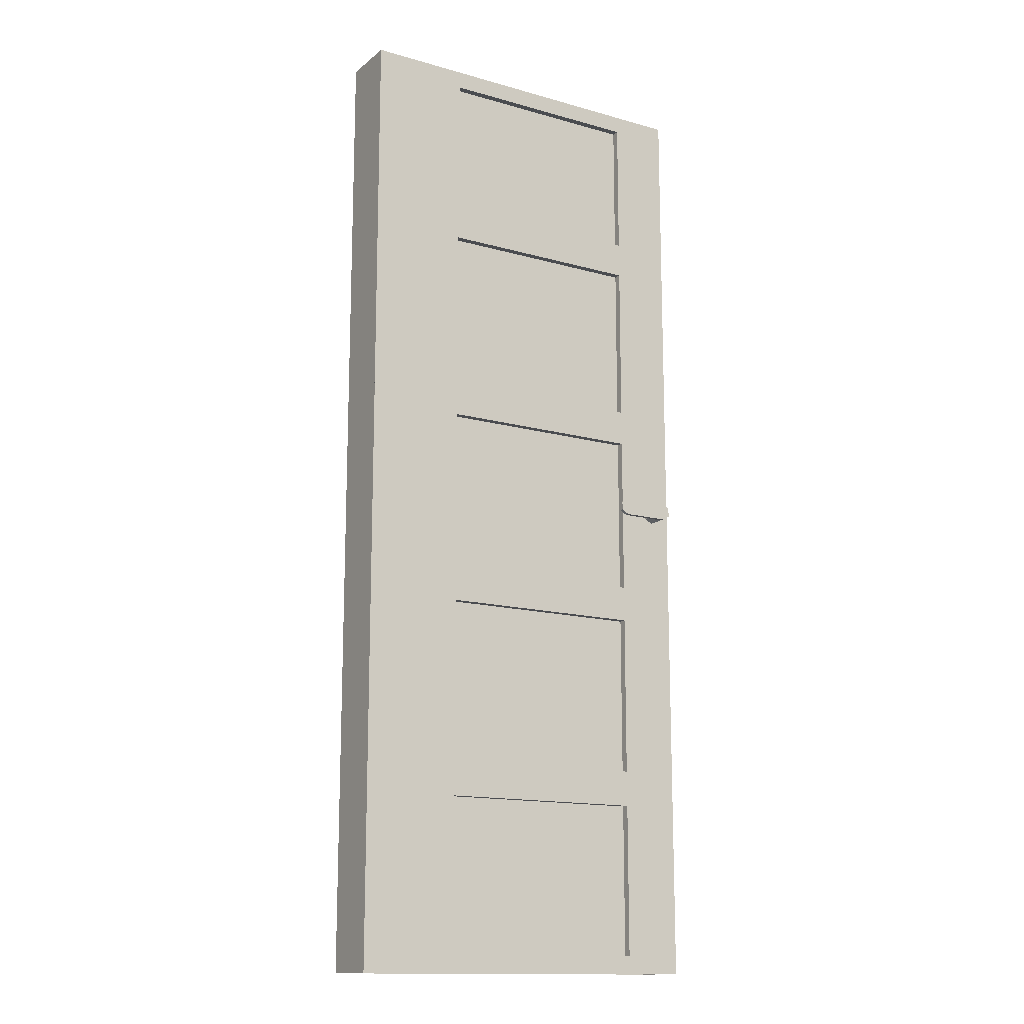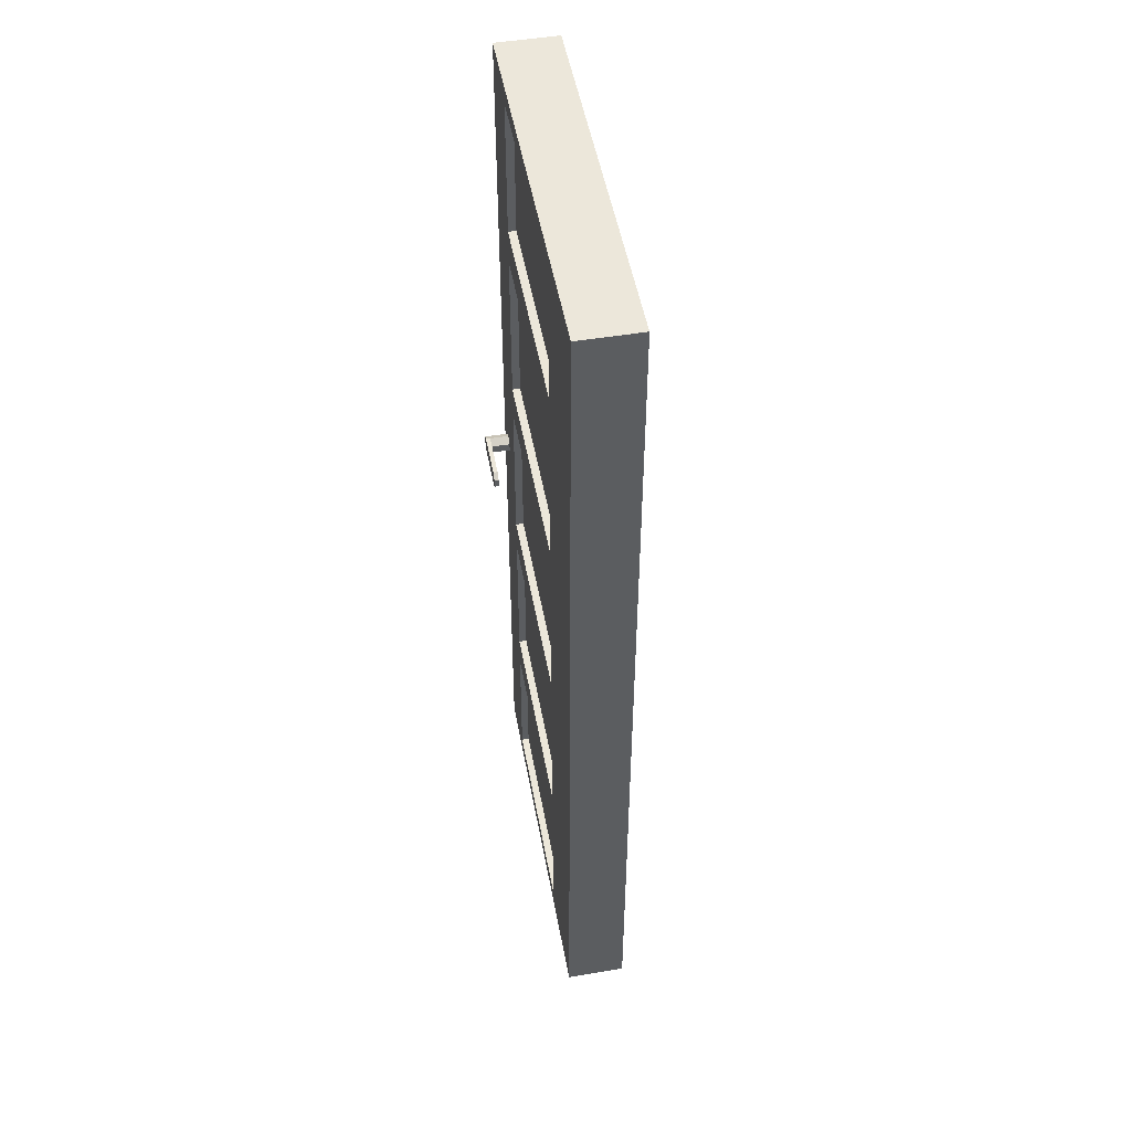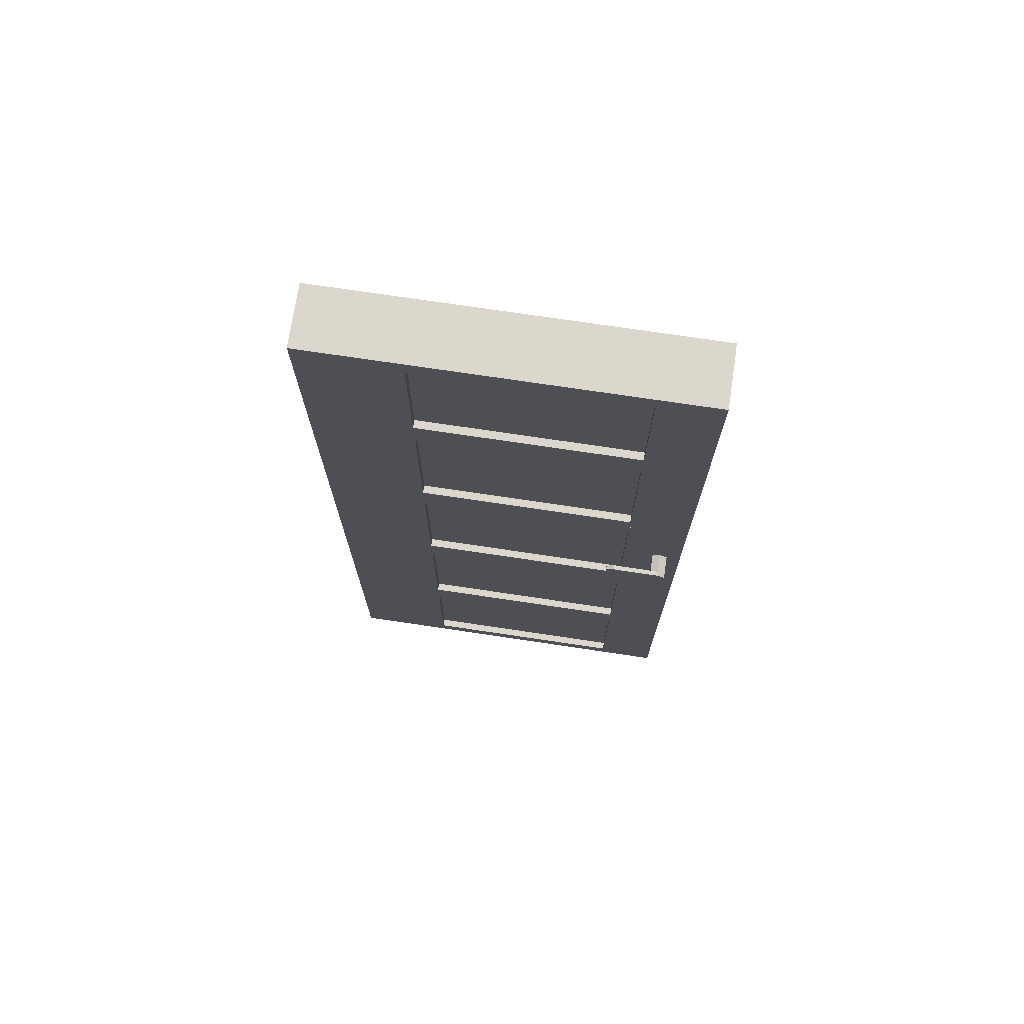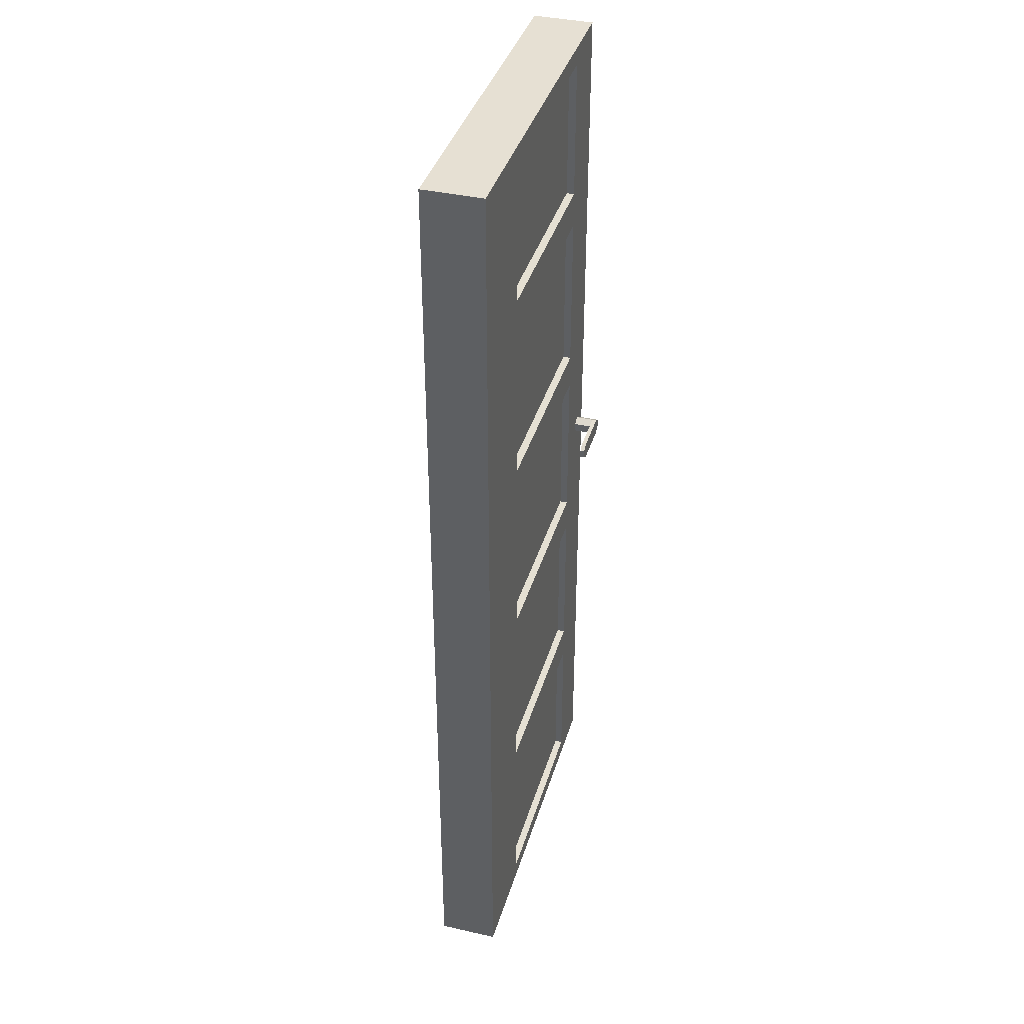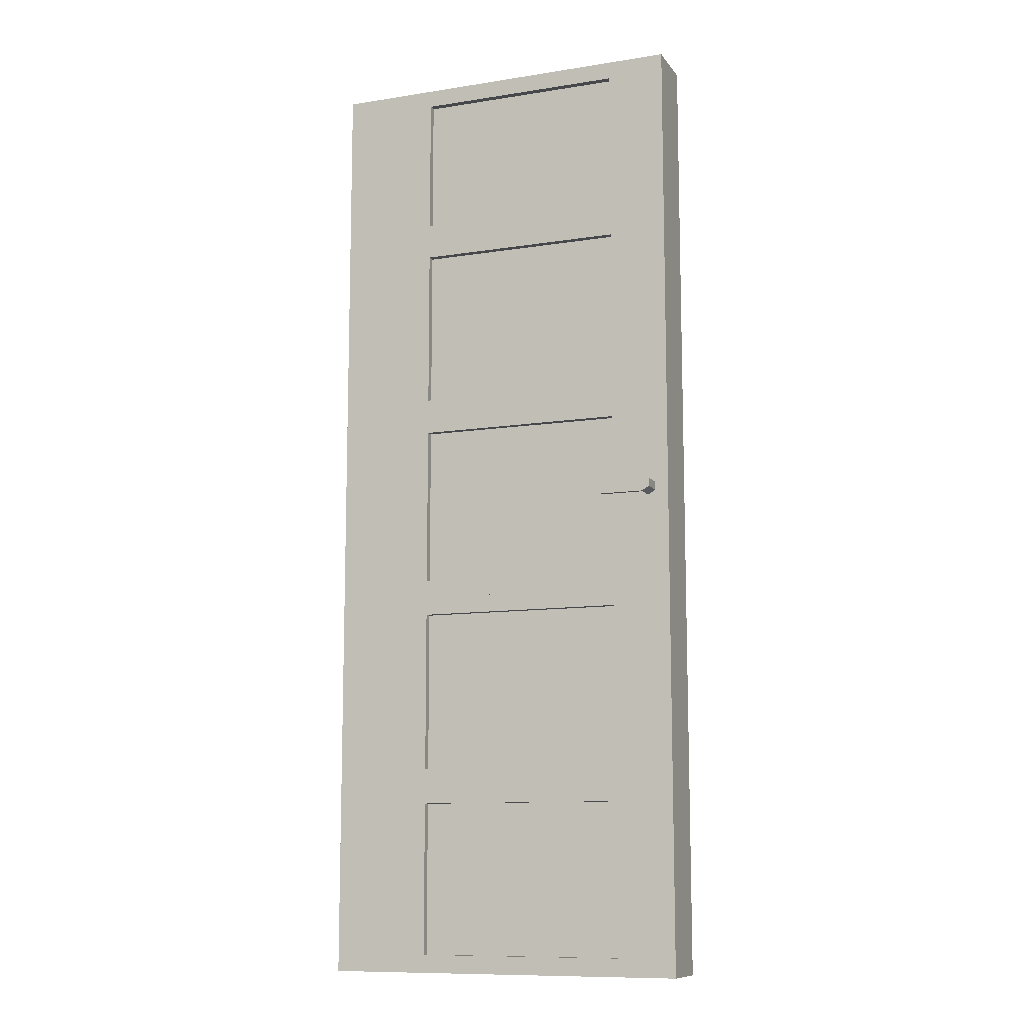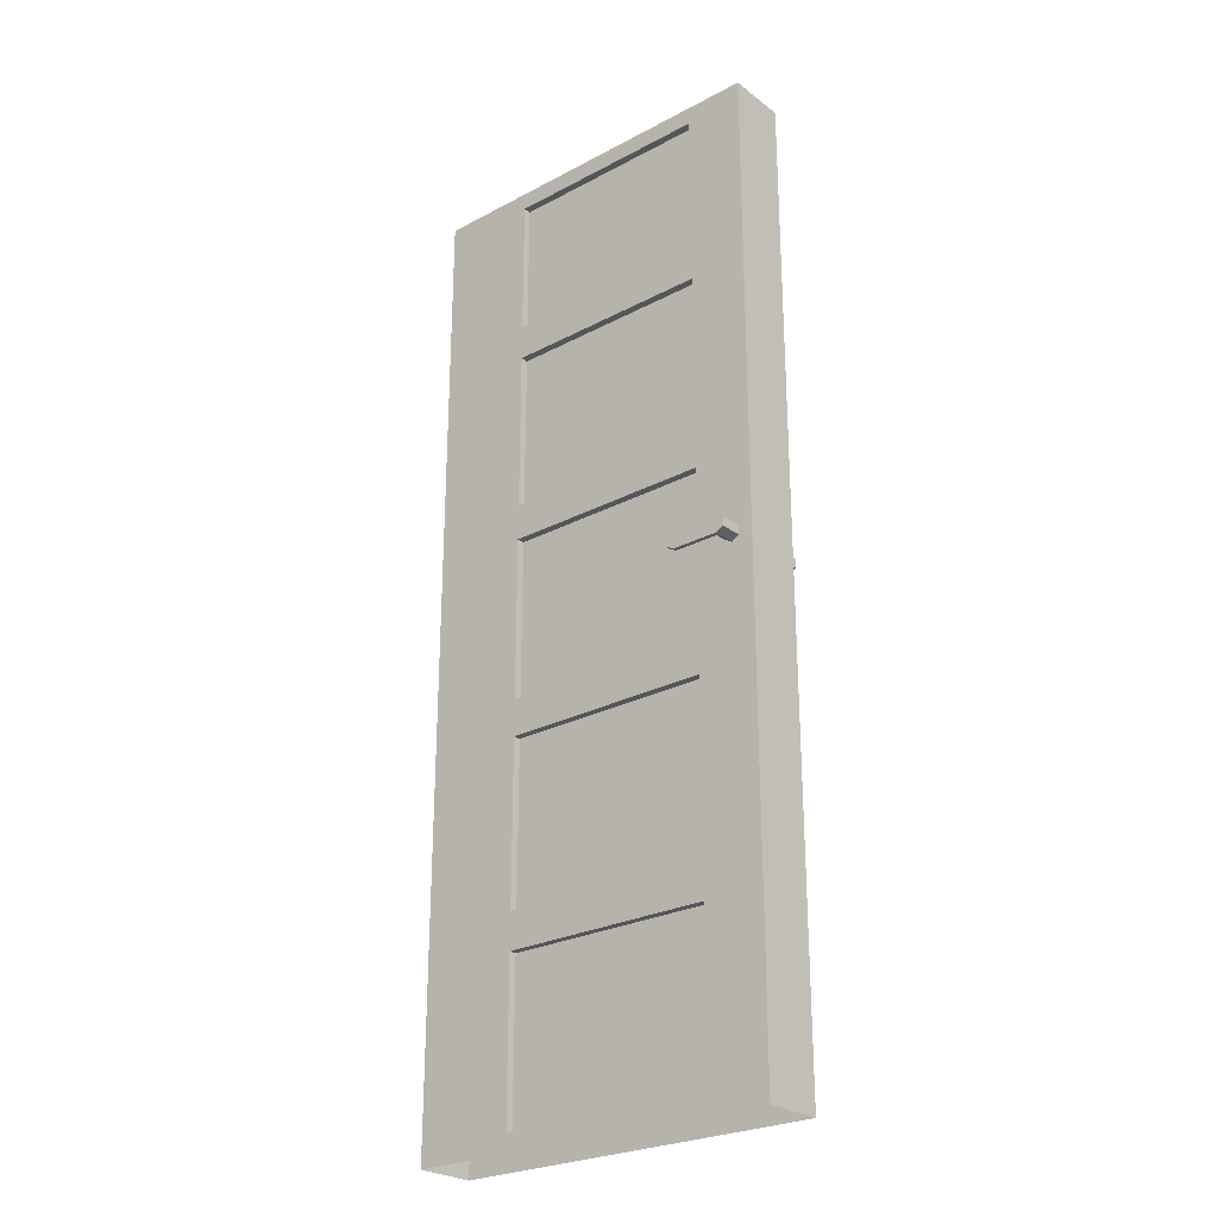
<metadata>
{"format":"obj","ext":"obj","renderer":"f3d","projection":"perspective","resolution":1024,"background":"white","views":[{"elev":-14.3,"azim":148.3,"up":"+Y"},{"elev":50.3,"azim":79.7,"up":"+Y"},{"elev":73.4,"azim":-171.5,"up":"+Y"},{"elev":38.5,"azim":106.0,"up":"+Y"},{"elev":-10.7,"azim":-158.5,"up":"+Y"},{"elev":-25.8,"azim":-139.8,"up":"+Y"}]}
</metadata>
<code>
o Porta_Cube.004
v -0.314 -0.01916 0.09656
v -0.314 -0.01916 0.1407
v -0.3301 -0.00991 0.09656
v -0.3301 -0.00991 0.1407
v -0.3301 0.008593 0.09656
v -0.3301 0.008593 0.1407
v -0.314 0.01784 0.09656
v -0.314 0.01784 0.1407
v -0.298 0.008593 0.09656
v -0.298 0.008593 0.1407
v -0.298 -0.00991 0.09656
v -0.298 -0.00991 0.1407
v -0.3301 -0.00991 0.15
v -0.314 -0.01916 0.15
v -0.3301 0.008593 0.15
v -0.314 0.01784 0.15
v -0.298 0.008593 0.15
v -0.298 -0.00991 0.15
v -0.1984 0.008593 0.1407
v -0.2144 0.01784 0.1407
v -0.1984 -0.00991 0.1407
v -0.2144 -0.01916 0.1407
v -0.1984 0.008593 0.15
v -0.2144 0.01784 0.15
v -0.1984 -0.00991 0.15
v -0.2144 -0.01916 0.15
v -0.314 0.01784 -0.01984
v -0.314 0.01784 -0.06401
v -0.3301 0.008593 -0.01984
v -0.3301 0.008593 -0.06401
v -0.3301 -0.00991 -0.01984
v -0.3301 -0.00991 -0.06401
v -0.314 -0.01916 -0.01984
v -0.314 -0.01916 -0.06401
v -0.298 -0.00991 -0.01984
v -0.298 -0.00991 -0.06401
v -0.298 0.008593 -0.01984
v -0.298 0.008593 -0.06401
v -0.3301 0.008593 -0.07332
v -0.314 0.01784 -0.07332
v -0.3301 -0.00991 -0.07332
v -0.314 -0.01916 -0.07332
v -0.298 -0.00991 -0.07332
v -0.298 0.008593 -0.07332
v -0.1984 -0.00991 -0.06401
v -0.2144 -0.01916 -0.06401
v -0.1984 0.008593 -0.06401
v -0.2144 0.01784 -0.06401
v -0.1984 -0.00991 -0.07332
v -0.2144 -0.01916 -0.07332
v -0.1984 0.008593 -0.07332
v -0.2144 0.01784 -0.07332
v -0.3596 -0.6465 -0.02523
v -0.3596 -1.053 0.1011
v 0.4262 -0.6465 0.1011
v 0.4262 -1.053 -0.02523
v 0.4262 -1.053 0.1011
v 0.4262 -0.6465 -0.02523
v -0.3596 -1.053 -0.02523
v -0.3596 -0.6465 0.1011
v 0.2565 -0.6465 0.1011
v 0.2565 -0.6465 -0.02523
v 0.2565 -1.053 -0.02523
v 0.2565 -1.053 0.1011
v -0.272 -0.6465 0.1011
v -0.272 -0.6465 -0.02523
v -0.272 -1.053 -0.02523
v -0.272 -1.053 0.1011
v -0.233 -0.685 0.1011
v 0.2175 -0.685 0.1011
v -0.233 -0.685 -0.02523
v 0.2175 -0.685 -0.02523
v -0.233 -1.015 -0.02523
v 0.2175 -1.015 -0.02523
v -0.233 -1.015 0.1011
v 0.2175 -1.015 0.1011
v -0.233 -0.6851 0.08486
v 0.2175 -0.6851 0.08487
v -0.233 -0.6851 -0.008966
v 0.2175 -0.6851 -0.008966
v -0.233 -1.015 -0.008966
v 0.2175 -1.015 -0.008966
v -0.233 -1.015 0.08486
v 0.2175 -1.015 0.08487
v -0.3596 -0.2215 -0.02523
v -0.3596 -0.6465 0.1011
v 0.4262 -0.2215 0.1011
v 0.4262 -0.6465 -0.02523
v 0.4262 -0.6465 0.1011
v 0.4262 -0.2215 -0.02523
v -0.3596 -0.6465 -0.02523
v -0.3596 -0.2215 0.1011
v 0.2565 -0.2215 0.1011
v 0.2565 -0.2215 -0.02523
v 0.2565 -0.6465 -0.02523
v 0.2565 -0.6465 0.1011
v -0.272 -0.2215 0.1011
v -0.272 -0.2215 -0.02523
v -0.272 -0.6465 -0.02523
v -0.272 -0.6465 0.1011
v -0.233 -0.26 0.1011
v 0.2175 -0.26 0.1011
v -0.233 -0.26 -0.02523
v 0.2175 -0.26 -0.02523
v -0.233 -0.608 -0.02523
v 0.2175 -0.608 -0.02523
v -0.233 -0.608 0.1011
v 0.2175 -0.608 0.1011
v -0.233 -0.2601 0.08486
v 0.2175 -0.2601 0.08487
v -0.233 -0.2601 -0.008966
v 0.2175 -0.2601 -0.008966
v -0.233 -0.6081 -0.008966
v 0.2175 -0.6081 -0.008966
v -0.233 -0.6081 0.08486
v 0.2175 -0.6081 0.08487
v -0.3596 0.2036 -0.02523
v -0.3596 -0.2215 0.1011
v 0.4262 0.2036 0.1011
v 0.4262 -0.2215 -0.02523
v 0.4262 -0.2215 0.1011
v 0.4262 0.2036 -0.02523
v -0.3596 -0.2215 -0.02523
v -0.3596 0.2036 0.1011
v 0.2565 0.2036 0.1011
v 0.2565 0.2036 -0.02523
v 0.2565 -0.2215 -0.02523
v 0.2565 -0.2215 0.1011
v -0.272 0.2036 0.1011
v -0.272 0.2036 -0.02523
v -0.272 -0.2215 -0.02523
v -0.272 -0.2215 0.1011
v -0.233 0.1651 0.1011
v 0.2175 0.1651 0.1011
v -0.233 0.1651 -0.02523
v 0.2175 0.1651 -0.02523
v -0.233 -0.183 -0.02523
v 0.2175 -0.183 -0.02523
v -0.233 -0.183 0.1011
v 0.2175 -0.183 0.1011
v -0.233 0.165 0.08486
v 0.2175 0.165 0.08487
v -0.233 0.165 -0.008966
v 0.2175 0.165 -0.008966
v -0.233 -0.1831 -0.008966
v 0.2175 -0.1831 -0.008966
v -0.233 -0.1831 0.08486
v 0.2175 -0.1831 0.08487
v -0.3596 0.6287 -0.02523
v -0.3596 0.2036 0.1011
v 0.4262 0.6287 0.1011
v 0.4262 0.2036 -0.02523
v 0.4262 0.2036 0.1011
v 0.4262 0.6287 -0.02523
v -0.3596 0.2036 -0.02523
v -0.3596 0.6287 0.1011
v 0.2565 0.6287 0.1011
v 0.2565 0.6287 -0.02523
v 0.2565 0.2036 -0.02523
v 0.2565 0.2036 0.1011
v -0.272 0.6287 0.1011
v -0.272 0.6287 -0.02523
v -0.272 0.2036 -0.02523
v -0.272 0.2036 0.1011
v -0.233 0.5902 0.1011
v 0.2175 0.5902 0.1011
v -0.233 0.5902 -0.02523
v 0.2175 0.5902 -0.02523
v -0.233 0.2421 -0.02523
v 0.2175 0.2421 -0.02523
v -0.233 0.2421 0.1011
v 0.2175 0.2421 0.1011
v -0.233 0.5901 0.08486
v 0.2175 0.5901 0.08487
v -0.233 0.5901 -0.008966
v 0.2175 0.5901 -0.008966
v -0.233 0.242 -0.008966
v 0.2175 0.242 -0.008966
v -0.233 0.242 0.08486
v 0.2175 0.242 0.08487
v -0.3596 1.007 -0.02523
v -0.3596 0.6287 0.1011
v 0.4262 1.007 0.1011
v 0.4262 0.6287 -0.02523
v 0.4262 0.6287 0.1011
v 0.4262 1.007 -0.02523
v -0.3596 0.6287 -0.02523
v -0.3596 1.007 0.1011
v 0.2565 1.007 0.1011
v 0.2565 1.007 -0.02523
v 0.2565 0.6287 -0.02523
v 0.2565 0.6287 0.1011
v -0.272 1.007 0.1011
v -0.272 1.007 -0.02523
v -0.272 0.6287 -0.02523
v -0.272 0.6287 0.1011
v -0.233 0.9682 0.1011
v 0.2175 0.9682 0.1011
v -0.233 0.9682 -0.02523
v 0.2175 0.9682 -0.02523
v -0.233 0.6671 -0.02523
v 0.2175 0.6671 -0.02523
v -0.233 0.6671 0.1011
v 0.2175 0.6671 0.1011
v -0.233 0.9681 0.08486
v 0.2175 0.9681 0.08487
v -0.233 0.9681 -0.008966
v 0.2175 0.9681 -0.008966
v -0.233 0.667 -0.008966
v 0.2175 0.667 -0.008966
v -0.233 0.667 0.08486
v 0.2175 0.667 0.08487
f 68 65 60 54
f 66 53 60 65
f 63 62 58 56
f 56 58 55 57
f 54 60 53 59
f 66 62 72 71
f 58 62 61 55
f 57 55 61 64
f 59 53 66 67
f 62 66 65 61
f 67 66 71 73
f 76 70 78 84
f 69 75 83 77
f 64 61 70 76
f 62 63 74 72
f 63 67 73 74
f 61 65 69 70
f 65 68 75 69
f 68 64 76 75
f 81 79 80 82
f 84 78 77 83
f 75 76 84 83
f 71 72 80 79
f 73 71 79 81
f 72 74 82 80
f 74 73 81 82
f 70 69 77 78
f 100 97 92 86
f 98 85 92 97
f 95 94 90 88
f 88 90 87 89
f 86 92 85 91
f 98 94 104 103
f 90 94 93 87
f 89 87 93 96
f 91 85 98 99
f 94 98 97 93
f 99 98 103 105
f 108 102 110 116
f 101 107 115 109
f 96 93 102 108
f 94 95 106 104
f 95 99 105 106
f 93 97 101 102
f 97 100 107 101
f 100 96 108 107
f 113 111 112 114
f 116 110 109 115
f 107 108 116 115
f 103 104 112 111
f 105 103 111 113
f 104 106 114 112
f 106 105 113 114
f 102 101 109 110
f 132 129 124 118
f 130 117 124 129
f 127 126 122 120
f 120 122 119 121
f 118 124 117 123
f 130 126 136 135
f 122 126 125 119
f 121 119 125 128
f 123 117 130 131
f 126 130 129 125
f 131 130 135 137
f 140 134 142 148
f 133 139 147 141
f 128 125 134 140
f 126 127 138 136
f 127 131 137 138
f 125 129 133 134
f 129 132 139 133
f 132 128 140 139
f 145 143 144 146
f 148 142 141 147
f 139 140 148 147
f 135 136 144 143
f 137 135 143 145
f 136 138 146 144
f 138 137 145 146
f 134 133 141 142
f 164 161 156 150
f 162 149 156 161
f 159 158 154 152
f 152 154 151 153
f 150 156 149 155
f 162 158 168 167
f 154 158 157 151
f 153 151 157 160
f 155 149 162 163
f 158 162 161 157
f 163 162 167 169
f 172 166 174 180
f 165 171 179 173
f 160 157 166 172
f 158 159 170 168
f 159 163 169 170
f 157 161 165 166
f 161 164 171 165
f 164 160 172 171
f 177 175 176 178
f 180 174 173 179
f 171 172 180 179
f 167 168 176 175
f 169 167 175 177
f 168 170 178 176
f 170 169 177 178
f 166 165 173 174
f 196 193 188 182
f 194 181 188 193
f 191 190 186 184
f 184 186 183 185
f 182 188 181 187
f 194 190 200 199
f 186 190 189 183
f 185 183 189 192
f 187 181 194 195
f 190 194 193 189
f 195 194 199 201
f 204 198 206 212
f 197 203 211 205
f 192 189 198 204
f 190 191 202 200
f 191 195 201 202
f 189 193 197 198
f 193 196 203 197
f 196 192 204 203
f 209 207 208 210
f 212 206 205 211
f 203 204 212 211
f 199 200 208 207
f 201 199 207 209
f 200 202 210 208
f 202 201 209 210
f 198 197 205 206
f 1 2 4 3
f 3 4 6 5
f 5 6 8 7
f 7 8 10 9
f 4 2 14 13
f 11 12 2 1
f 9 10 12 11
f 13 14 18 17 16 15
f 8 6 15 16
f 2 12 21 22
f 16 17 23 24
f 6 4 13 15
f 18 14 26 25
f 22 21 25 26
f 19 20 24 23
f 21 19 23 25
f 14 2 22 26
f 17 18 25 23
f 10 8 20 19
f 8 16 24 20
f 12 10 19 21
f 27 28 30 29
f 29 30 32 31
f 31 32 34 33
f 33 34 36 35
f 30 28 40 39
f 37 38 28 27
f 35 36 38 37
f 39 40 44 43 42 41
f 34 32 41 42
f 28 38 47 48
f 42 43 49 50
f 32 30 39 41
f 44 40 52 51
f 48 47 51 52
f 45 46 50 49
f 47 45 49 51
f 40 28 48 52
f 43 44 51 49
f 36 34 46 45
f 34 42 50 46
f 38 36 45 47

</code>
